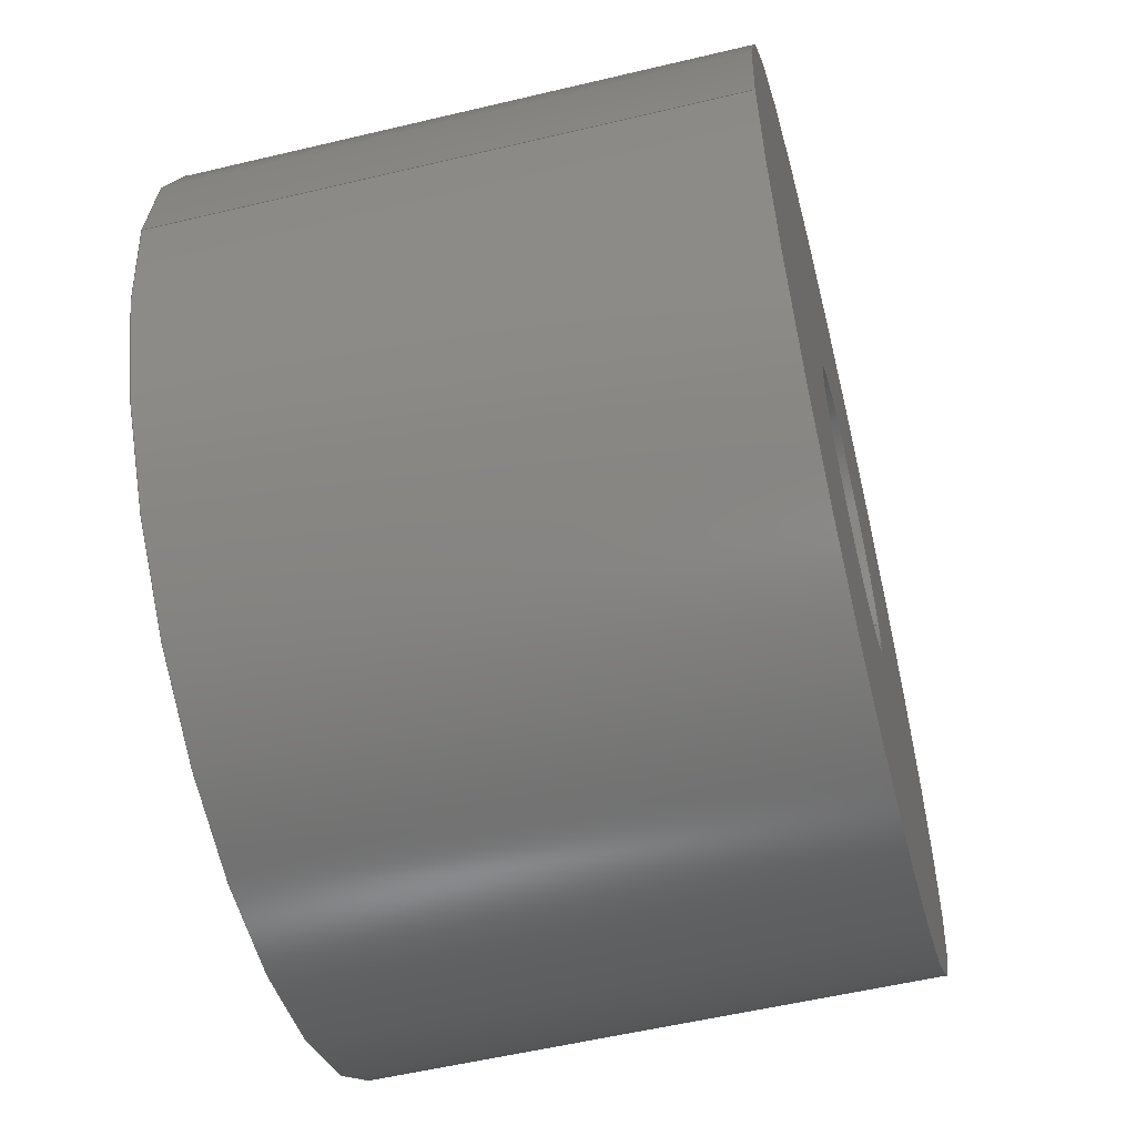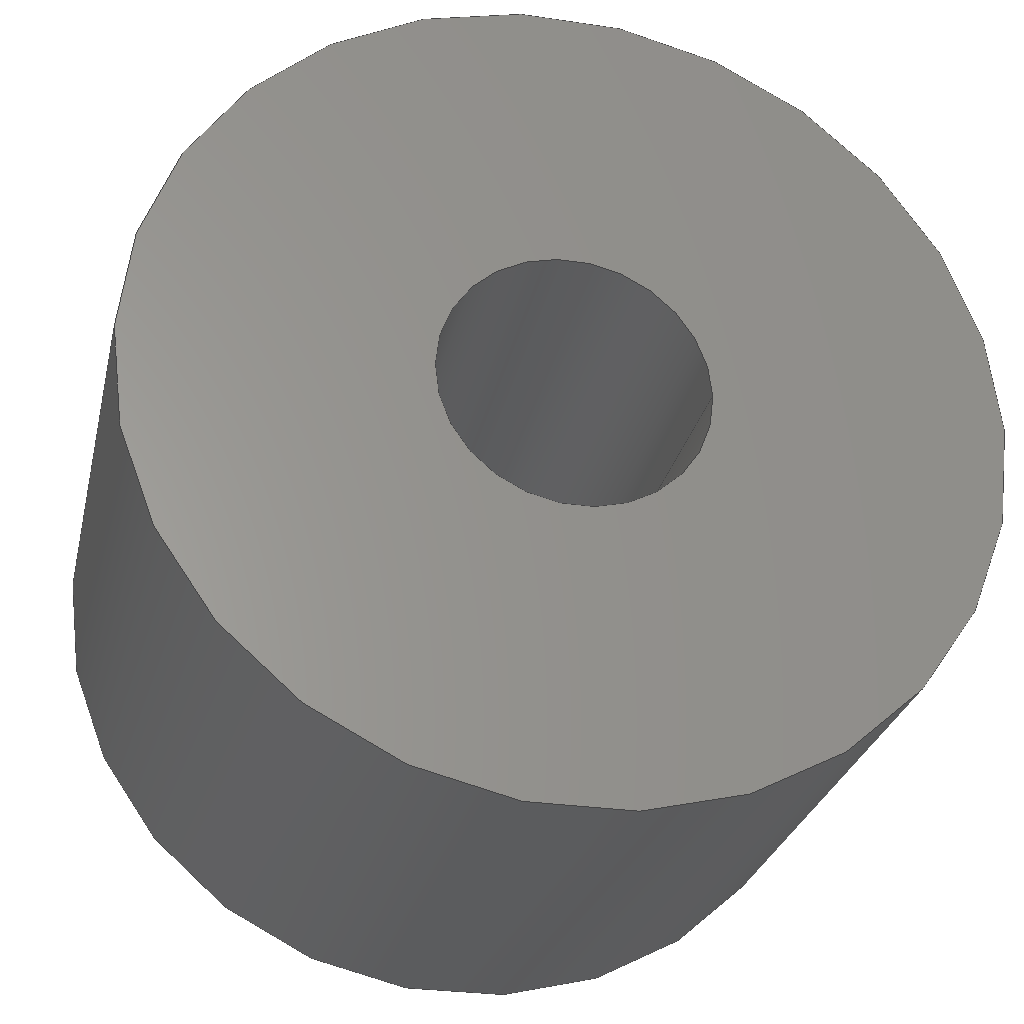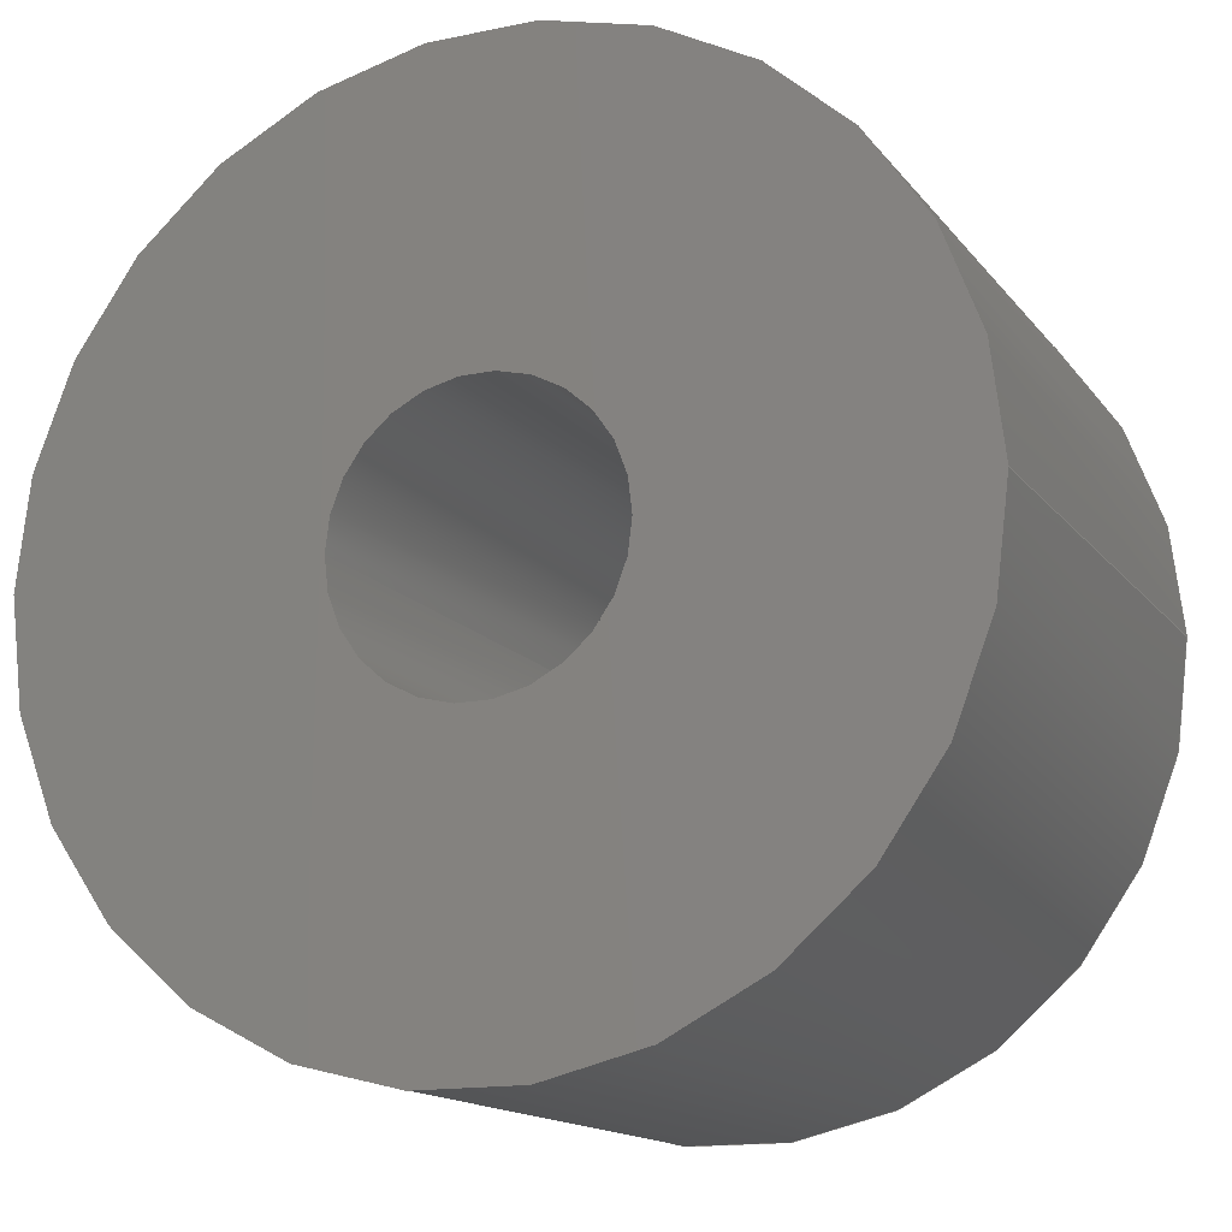
<metadata>
{"format":"step","ext":"step","renderer":"f3d","projection":"perspective","resolution":1024,"background":"white","views":[{"elev":-55.4,"azim":-75.9,"up":"+Y"},{"elev":-28.2,"azim":167.2,"up":"+Y"},{"elev":-14.9,"azim":24.1,"up":"+Y"}]}
</metadata>
<code>
ISO-10303-21;
DATA;
#1 = EDGE_CURVE ( 'NONE', #198, #153, #97, .T. ) ;
#2 = LOCAL_TIME ( 11, 51, 27, #134 ) ;
#3 = ORIENTED_EDGE ( 'NONE', *, *, #64, .F. ) ;
#4 = PERSON_AND_ORGANIZATION ( #248, #157 ) ;
#5 = EDGE_LOOP ( 'NONE', ( #60, #3 ) ) ;
#6 = EDGE_LOOP ( 'NONE', ( #22, #240, #209, #234 ) ) ;
#7 = CC_DESIGN_PERSON_AND_ORGANIZATION_ASSIGNMENT ( #42, #172, ( #62 ) ) ;
#8 = AXIS2_PLACEMENT_3D ( 'NONE', #162, #139, #125 ) ;
#9 = CARTESIAN_POINT ( 'NONE',  ( -60.6, -31, 8 ) ) ;
#10 = VERTEX_POINT ( 'NONE', #81 ) ;
#11 = AXIS2_PLACEMENT_3D ( 'NONE', #225, #90, #203 ) ;
#12 = EDGE_LOOP ( 'NONE', ( #192, #237 ) ) ;
#13 = CARTESIAN_POINT ( 'NONE',  ( -56.6, -31, 13 ) ) ;
#14 = DIRECTION ( 'NONE',  ( -0, -0, -1 ) ) ;
#15 = APPROVAL ( #223, 'UNSPECIFIED' ) ;
#16 = ADVANCED_FACE ( 'NONE', ( #245, #155 ), #29, .T. ) ;
#17 = CYLINDRICAL_SURFACE ( 'NONE', #182, 1.25 ) ;
#18 = LOCAL_TIME ( 11, 51, 27, #80 ) ;
#19 = CARTESIAN_POINT ( 'NONE',  ( -56.6, -31, 8 ) ) ;
#20 =( NAMED_UNIT ( * ) PLANE_ANGLE_UNIT ( ) SI_UNIT ( $, .RADIAN. ) );
#21 =( NAMED_UNIT ( * ) SI_UNIT ( $, .STERADIAN. ) SOLID_ANGLE_UNIT ( ) );
#22 = ORIENTED_EDGE ( 'NONE', *, *, #34, .F. ) ;
#23 = ORIENTED_EDGE ( 'NONE', *, *, #70, .F. ) ;
#24 = AXIS2_PLACEMENT_3D ( 'NONE', #55, #14, #106 ) ;
#25 = PERSON_AND_ORGANIZATION ( #248, #157 ) ;
#26 = CC_DESIGN_PERSON_AND_ORGANIZATION_ASSIGNMENT ( #220, #199, ( #88 ) ) ;
#27 = VECTOR ( 'NONE', #120, 1000 ) ;
#28 = CARTESIAN_POINT ( 'NONE',  ( -56.6, -31, 8 ) ) ;
#29 = PLANE ( 'NONE',  #96 ) ;
#30 = UNCERTAINTY_MEASURE_WITH_UNIT (LENGTH_MEASURE( 1e-05 ), #165, 'distance_accuracy_value', 'NONE');
#31 = DIRECTION ( 'NONE',  ( 0, 0, 1 ) ) ;
#32 = CC_DESIGN_APPROVAL ( #160, ( #62 ) ) ;
#33 = EDGE_LOOP ( 'NONE', ( #149, #216 ) ) ;
#34 = EDGE_CURVE ( 'NONE', #198, #116, #105, .T. ) ;
#35 = FACE_OUTER_BOUND ( 'NONE', #194, .T. ) ;
#36 = AXIS2_PLACEMENT_3D ( 'NONE', #28, #98, #179 ) ;
#37 = EDGE_CURVE ( 'NONE', #95, #153, #131, .T. ) ;
#38 = PLANE ( 'NONE',  #11 ) ;
#39 = APPLICATION_CONTEXT ( 'configuration controlled 3d designs of mechanical parts and assemblies' ) ;
#40 = LOCAL_TIME ( 11, 51, 27, #189 ) ;
#41 = PRODUCT_RELATED_PRODUCT_CATEGORY ( 'detail', '', ( #233 ) ) ;
#42 = PERSON_AND_ORGANIZATION ( #248, #157 ) ;
#43 = PERSON_AND_ORGANIZATION ( #248, #157 ) ;
#44 = VECTOR ( 'NONE', #133, 1000 ) ;
#45 = APPROVAL_STATUS ( 'not_yet_approved' ) ;
#46 = EDGE_LOOP ( 'NONE', ( #72, #151, #183, #102 ) ) ;
#47 = CARTESIAN_POINT ( 'NONE',  ( -55.35, -31, 13 ) ) ;
#48 = AXIS2_PLACEMENT_3D ( 'NONE', #217, #135, #197 ) ;
#49 = DIRECTION ( 'NONE',  ( 1, 0, -0 ) ) ;
#50 = APPROVAL_DATE_TIME ( #152, #15 ) ;
#51 = CYLINDRICAL_SURFACE ( 'NONE', #110, 4 ) ;
#52 = FACE_OUTER_BOUND ( 'NONE', #6, .T. ) ;
#53 = DIRECTION ( 'NONE',  ( 1, 0, 0 ) ) ;
#54 = DIRECTION ( 'NONE',  ( -0, -0, -1 ) ) ;
#55 = CARTESIAN_POINT ( 'NONE',  ( -56.6, -31, 13 ) ) ;
#56 = APPROVAL_PERSON_ORGANIZATION ( #79, #160, #58 ) ;
#57 = CARTESIAN_POINT ( 'NONE',  ( -55.35, -31, 8 ) ) ;
#58 = APPROVAL_ROLE ( '' ) ;
#59 = CALENDAR_DATE ( 2021, 18, 7 ) ;
#60 = ORIENTED_EDGE ( 'NONE', *, *, #222, .F. ) ;
#61 = AXIS2_PLACEMENT_3D ( 'NONE', #68, #158, #159 ) ;
#62 = PRODUCT_DEFINITION ( 'UNKNOWN', '', #247, #146 ) ;
#63 = CALENDAR_DATE ( 2021, 18, 7 ) ;
#64 = EDGE_CURVE ( 'NONE', #211, #127, #147, .T. ) ;
#65 = CC_DESIGN_SECURITY_CLASSIFICATION ( #88, ( #247 ) ) ;
#66 = ORIENTED_EDGE ( 'NONE', *, *, #173, .T. ) ;
#67 = SHAPE_DEFINITION_REPRESENTATION ( #205, #212 ) ;
#68 = CARTESIAN_POINT ( 'NONE',  ( -56.6, -31, 13 ) ) ;
#69 = CARTESIAN_POINT ( 'NONE',  ( -52.6, -31, 13 ) ) ;
#70 = EDGE_CURVE ( 'NONE', #116, #198, #71, .T. ) ;
#71 = CIRCLE ( 'NONE', #48, 4 ) ;
#72 = ORIENTED_EDGE ( 'NONE', *, *, #222, .T. ) ;
#73 = CARTESIAN_POINT ( 'NONE',  ( -56.6, -31, 13 ) ) ;
#74 = LINE ( 'NONE', #47, #227 ) ;
#75 = CARTESIAN_POINT ( 'NONE',  ( -57.85, -31, 13 ) ) ;
#76 = CARTESIAN_POINT ( 'NONE',  ( 0, 0, 0 ) ) ;
#77 = COORDINATED_UNIVERSAL_TIME_OFFSET ( 1, 0, .AHEAD. ) ;
#78 = EDGE_CURVE ( 'NONE', #153, #95, #204, .T. ) ;
#79 = PERSON_AND_ORGANIZATION ( #248, #157 ) ;
#80 = COORDINATED_UNIVERSAL_TIME_OFFSET ( 1, 0, .AHEAD. ) ;
#81 = CARTESIAN_POINT ( 'NONE',  ( -57.85, -31, 8 ) ) ;
#82 = CC_DESIGN_DATE_AND_TIME_ASSIGNMENT ( #150, #190, ( #62 ) ) ;
#83 = DIRECTION ( 'NONE',  ( 1, 0, 0 ) ) ;
#84 = CLOSED_SHELL ( 'NONE', ( #104, #161, #16, #143, #122, #238 ) ) ;
#85 = CALENDAR_DATE ( 2021, 18, 7 ) ;
#86 = DIRECTION ( 'NONE',  ( 0, 0, 1 ) ) ;
#87 = CARTESIAN_POINT ( 'NONE',  ( -55.35, -31, 13 ) ) ;
#88 = SECURITY_CLASSIFICATION ( '', '', #174 ) ;
#89 = DIRECTION ( 'NONE',  ( -0, -0, -1 ) ) ;
#90 = DIRECTION ( 'NONE',  ( 0, 0, 1 ) ) ;
#91 = CARTESIAN_POINT ( 'NONE',  ( -52.6, -31, 8 ) ) ;
#92 = FACE_OUTER_BOUND ( 'NONE', #33, .T. ) ;
#93 = ORIENTED_EDGE ( 'NONE', *, *, #140, .F. ) ;
#94 = PERSON_AND_ORGANIZATION_ROLE ( 'design_supplier' ) ;
#95 = VERTEX_POINT ( 'NONE', #9 ) ;
#96 = AXIS2_PLACEMENT_3D ( 'NONE', #13, #86, #49 ) ;
#97 = LINE ( 'NONE', #69, #44 ) ;
#98 = DIRECTION ( 'NONE',  ( 0, 0, 1 ) ) ;
#99 = APPROVAL ( #45, 'UNSPECIFIED' ) ;
#100 = DIRECTION ( 'NONE',  ( -0, -0, -1 ) ) ;
#101 = CC_DESIGN_APPROVAL ( #99, ( #247 ) ) ;
#102 = ORIENTED_EDGE ( 'NONE', *, *, #207, .F. ) ;
#103 = DIRECTION ( 'NONE',  ( 1, 0, 0 ) ) ;
#104 = ADVANCED_FACE ( 'NONE', ( #243 ), #117, .F. ) ;
#105 = CIRCLE ( 'NONE', #61, 4 ) ;
#106 = DIRECTION ( 'NONE',  ( -1, 0, 0 ) ) ;
#107 = ORIENTED_EDGE ( 'NONE', *, *, #1, .F. ) ;
#108 = DATE_AND_TIME ( #59, #214 ) ;
#109 = PERSON_AND_ORGANIZATION_ROLE ( 'design_owner' ) ;
#110 = AXIS2_PLACEMENT_3D ( 'NONE', #224, #119, #137 ) ;
#111 = DATE_AND_TIME ( #148, #163 ) ;
#112 = EDGE_LOOP ( 'NONE', ( #66, #215 ) ) ;
#113 = DIRECTION ( 'NONE',  ( -1, 0, 0 ) ) ;
#114 = ORIENTED_EDGE ( 'NONE', *, *, #244, .T. ) ;
#115 = AXIS2_PLACEMENT_3D ( 'NONE', #121, #226, #53 ) ;
#116 = VERTEX_POINT ( 'NONE', #181 ) ;
#117 = CYLINDRICAL_SURFACE ( 'NONE', #123, 1.25 ) ;
#118 = CALENDAR_DATE ( 2021, 18, 7 ) ;
#119 = DIRECTION ( 'NONE',  ( -0, -0, -1 ) ) ;
#120 = DIRECTION ( 'NONE',  ( -0, -0, -1 ) ) ;
#121 = CARTESIAN_POINT ( 'NONE',  ( -56.6, -31, 8 ) ) ;
#122 = ADVANCED_FACE ( 'NONE', ( #136 ), #51, .T. ) ;
#123 = AXIS2_PLACEMENT_3D ( 'NONE', #200, #100, #113 ) ;
#124 = CC_DESIGN_PERSON_AND_ORGANIZATION_ASSIGNMENT ( #25, #94, ( #247 ) ) ;
#125 = DIRECTION ( 'NONE',  ( 1, 0, 0 ) ) ;
#126 = DIRECTION ( 'NONE',  ( 1, 0, 0 ) ) ;
#127 = VERTEX_POINT ( 'NONE', #246 ) ;
#128 = APPROVAL_DATE_TIME ( #111, #99 ) ;
#129 = ORIENTED_EDGE ( 'NONE', *, *, #37, .T. ) ;
#130 = ORIENTED_EDGE ( 'NONE', *, *, #207, .T. ) ;
#131 = CIRCLE ( 'NONE', #36, 4 ) ;
#132 = DATE_TIME_ROLE ( 'classification_date' ) ;
#133 = DIRECTION ( 'NONE',  ( -0, -0, -1 ) ) ;
#134 = COORDINATED_UNIVERSAL_TIME_OFFSET ( 1, 0, .AHEAD. ) ;
#135 = DIRECTION ( 'NONE',  ( 0, 0, 1 ) ) ;
#136 = FACE_OUTER_BOUND ( 'NONE', #175, .T. ) ;
#137 = DIRECTION ( 'NONE',  ( -1, 0, 0 ) ) ;
#138 =( GEOMETRIC_REPRESENTATION_CONTEXT ( 3 ) GLOBAL_UNCERTAINTY_ASSIGNED_CONTEXT ( ( #30 ) ) GLOBAL_UNIT_ASSIGNED_CONTEXT ( ( #165, #20, #21 ) ) REPRESENTATION_CONTEXT ( 'NONE', 'WORKASPACE' ) );
#139 = DIRECTION ( 'NONE',  ( 0, 0, 1 ) ) ;
#140 = EDGE_CURVE ( 'NONE', #211, #213, #74, .T. ) ;
#141 = LINE ( 'NONE', #206, #236 ) ;
#142 = CYLINDRICAL_SURFACE ( 'NONE', #24, 4 ) ;
#143 = ADVANCED_FACE ( 'NONE', ( #92, #228 ), #38, .F. ) ;
#144 = AXIS2_PLACEMENT_3D ( 'NONE', #19, #202, #103 ) ;
#145 = APPLICATION_PROTOCOL_DEFINITION ( 'international standard', 'config_control_design', 1994, #168 ) ;
#146 = DESIGN_CONTEXT ( 'detailed design', #39, 'design' ) ;
#147 = CIRCLE ( 'NONE', #170, 1.25 ) ;
#148 = CALENDAR_DATE ( 2021, 18, 7 ) ;
#149 = ORIENTED_EDGE ( 'NONE', *, *, #37, .F. ) ;
#150 = DATE_AND_TIME ( #63, #40 ) ;
#151 = ORIENTED_EDGE ( 'NONE', *, *, #140, .T. ) ;
#152 = DATE_AND_TIME ( #118, #18 ) ;
#153 = VERTEX_POINT ( 'NONE', #91 ) ;
#154 = AXIS2_PLACEMENT_3D ( 'NONE', #76, #229, #126 ) ;
#155 = FACE_BOUND ( 'NONE', #5, .T. ) ;
#156 = DIRECTION ( 'NONE',  ( 1, 0, 0 ) ) ;
#157 = ORGANIZATION ( 'UNSPECIFIED', 'UNSPECIFIED', '' ) ;
#158 = DIRECTION ( 'NONE',  ( 0, 0, 1 ) ) ;
#159 = DIRECTION ( 'NONE',  ( 1, 0, 0 ) ) ;
#160 = APPROVAL ( #210, 'UNSPECIFIED' ) ;
#161 = ADVANCED_FACE ( 'NONE', ( #52 ), #142, .T. ) ;
#162 = CARTESIAN_POINT ( 'NONE',  ( -56.6, -31, 13 ) ) ;
#163 = LOCAL_TIME ( 11, 51, 27, #77 ) ;
#164 = CARTESIAN_POINT ( 'NONE',  ( -56.6, -31, 13 ) ) ;
#165 =( LENGTH_UNIT ( ) NAMED_UNIT ( * ) SI_UNIT ( .MILLI., .METRE. ) );
#166 = CARTESIAN_POINT ( 'NONE',  ( -52.6, -31, 13 ) ) ;
#167 = APPROVAL_PERSON_ORGANIZATION ( #241, #15, #218 ) ;
#168 = APPLICATION_CONTEXT ( 'configuration controlled 3d designs of mechanical parts and assemblies' ) ;
#169 = APPROVAL_DATE_TIME ( #108, #160 ) ;
#170 = AXIS2_PLACEMENT_3D ( 'NONE', #73, #31, #156 ) ;
#171 = APPROVAL_ROLE ( '' ) ;
#172 = PERSON_AND_ORGANIZATION_ROLE ( 'creator' ) ;
#173 = EDGE_CURVE ( 'NONE', #10, #213, #232, .T. ) ;
#174 = SECURITY_CLASSIFICATION_LEVEL ( 'unclassified' ) ;
#175 = EDGE_LOOP ( 'NONE', ( #107, #23, #114, #129 ) ) ;
#176 = CIRCLE ( 'NONE', #115, 1.25 ) ;
#177 = ORIENTED_EDGE ( 'NONE', *, *, #64, .T. ) ;
#178 = CARTESIAN_POINT ( 'NONE',  ( -56.6, -31, 8 ) ) ;
#179 = DIRECTION ( 'NONE',  ( 1, 0, 0 ) ) ;
#180 = DATE_AND_TIME ( #85, #2 ) ;
#181 = CARTESIAN_POINT ( 'NONE',  ( -60.6, -31, 13 ) ) ;
#182 = AXIS2_PLACEMENT_3D ( 'NONE', #164, #89, #249 ) ;
#183 = ORIENTED_EDGE ( 'NONE', *, *, #173, .F. ) ;
#184 = CC_DESIGN_PERSON_AND_ORGANIZATION_ASSIGNMENT ( #231, #109, ( #233 ) ) ;
#185 = MANIFOLD_SOLID_BREP ( 'Stock-Klem-1', #84 ) ;
#186 = LINE ( 'NONE', #75, #27 ) ;
#187 = CC_DESIGN_DATE_AND_TIME_ASSIGNMENT ( #180, #132, ( #88 ) ) ;
#188 = CC_DESIGN_PERSON_AND_ORGANIZATION_ASSIGNMENT ( #43, #193, ( #247 ) ) ;
#189 = COORDINATED_UNIVERSAL_TIME_OFFSET ( 1, 0, .AHEAD. ) ;
#190 = DATE_TIME_ROLE ( 'creation_date' ) ;
#191 = APPLICATION_PROTOCOL_DEFINITION ( 'international standard', 'config_control_design', 1994, #39 ) ;
#192 = ORIENTED_EDGE ( 'NONE', *, *, #70, .T. ) ;
#193 = PERSON_AND_ORGANIZATION_ROLE ( 'creator' ) ;
#194 = EDGE_LOOP ( 'NONE', ( #93, #177, #130, #239 ) ) ;
#195 = DIRECTION ( 'NONE',  ( -0, -0, -1 ) ) ;
#196 = APPROVAL_PERSON_ORGANIZATION ( #4, #99, #171 ) ;
#197 = DIRECTION ( 'NONE',  ( 1, 0, 0 ) ) ;
#198 = VERTEX_POINT ( 'NONE', #166 ) ;
#199 = PERSON_AND_ORGANIZATION_ROLE ( 'classification_officer' ) ;
#200 = CARTESIAN_POINT ( 'NONE',  ( -56.6, -31, 13 ) ) ;
#201 = CIRCLE ( 'NONE', #8, 1.25 ) ;
#202 = DIRECTION ( 'NONE',  ( 0, 0, 1 ) ) ;
#203 = DIRECTION ( 'NONE',  ( 1, 0, -0 ) ) ;
#204 = CIRCLE ( 'NONE', #242, 4 ) ;
#205 = PRODUCT_DEFINITION_SHAPE ( 'NONE', 'NONE',  #62 ) ;
#206 = CARTESIAN_POINT ( 'NONE',  ( -60.6, -31, 13 ) ) ;
#207 = EDGE_CURVE ( 'NONE', #127, #10, #186, .T. ) ;
#208 = COORDINATED_UNIVERSAL_TIME_OFFSET ( 1, 0, .AHEAD. ) ;
#209 = ORIENTED_EDGE ( 'NONE', *, *, #78, .T. ) ;
#210 = APPROVAL_STATUS ( 'not_yet_approved' ) ;
#211 = VERTEX_POINT ( 'NONE', #87 ) ;
#212 = ADVANCED_BREP_SHAPE_REPRESENTATION ( 'Spacer fan', ( #185, #154 ), #138 ) ;
#213 = VERTEX_POINT ( 'NONE', #57 ) ;
#214 = LOCAL_TIME ( 11, 51, 27, #208 ) ;
#215 = ORIENTED_EDGE ( 'NONE', *, *, #230, .T. ) ;
#216 = ORIENTED_EDGE ( 'NONE', *, *, #78, .F. ) ;
#217 = CARTESIAN_POINT ( 'NONE',  ( -56.6, -31, 13 ) ) ;
#218 = APPROVAL_ROLE ( '' ) ;
#219 = CC_DESIGN_APPROVAL ( #15, ( #88 ) ) ;
#220 = PERSON_AND_ORGANIZATION ( #248, #157 ) ;
#221 = DIRECTION ( 'NONE',  ( 0, 0, 1 ) ) ;
#222 = EDGE_CURVE ( 'NONE', #127, #211, #201, .T. ) ;
#223 = APPROVAL_STATUS ( 'not_yet_approved' ) ;
#224 = CARTESIAN_POINT ( 'NONE',  ( -56.6, -31, 13 ) ) ;
#225 = CARTESIAN_POINT ( 'NONE',  ( -56.6, -31, 8 ) ) ;
#226 = DIRECTION ( 'NONE',  ( 0, 0, 1 ) ) ;
#227 = VECTOR ( 'NONE', #195, 1000 ) ;
#228 = FACE_BOUND ( 'NONE', #112, .T. ) ;
#229 = DIRECTION ( 'NONE',  ( 0, 0, 1 ) ) ;
#230 = EDGE_CURVE ( 'NONE', #213, #10, #176, .T. ) ;
#231 = PERSON_AND_ORGANIZATION ( #248, #157 ) ;
#232 = CIRCLE ( 'NONE', #144, 1.25 ) ;
#233 = PRODUCT ( 'Spacer fan', 'Spacer fan', '', ( #235 ) ) ;
#234 = ORIENTED_EDGE ( 'NONE', *, *, #244, .F. ) ;
#235 = MECHANICAL_CONTEXT ( 'NONE', #168, 'mechanical' ) ;
#236 = VECTOR ( 'NONE', #54, 1000 ) ;
#237 = ORIENTED_EDGE ( 'NONE', *, *, #34, .T. ) ;
#238 = ADVANCED_FACE ( 'NONE', ( #35 ), #17, .F. ) ;
#239 = ORIENTED_EDGE ( 'NONE', *, *, #230, .F. ) ;
#240 = ORIENTED_EDGE ( 'NONE', *, *, #1, .T. ) ;
#241 = PERSON_AND_ORGANIZATION ( #248, #157 ) ;
#242 = AXIS2_PLACEMENT_3D ( 'NONE', #178, #221, #83 ) ;
#243 = FACE_OUTER_BOUND ( 'NONE', #46, .T. ) ;
#244 = EDGE_CURVE ( 'NONE', #116, #95, #141, .T. ) ;
#245 = FACE_OUTER_BOUND ( 'NONE', #12, .T. ) ;
#246 = CARTESIAN_POINT ( 'NONE',  ( -57.85, -31, 13 ) ) ;
#247 = PRODUCT_DEFINITION_FORMATION_WITH_SPECIFIED_SOURCE ( 'ANY', '', #233, .NOT_KNOWN. ) ;
#248 = PERSON ( 'UNSPECIFIED', 'UNSPECIFIED', 'UNSPECIFIED', ('UNSPECIFIED'), ('UNSPECIFIED'), ('UNSPECIFIED') ) ;
#249 = DIRECTION ( 'NONE',  ( -1, 0, 0 ) ) ;
ENDSEC;
END-ISO-10303-21;

</code>
